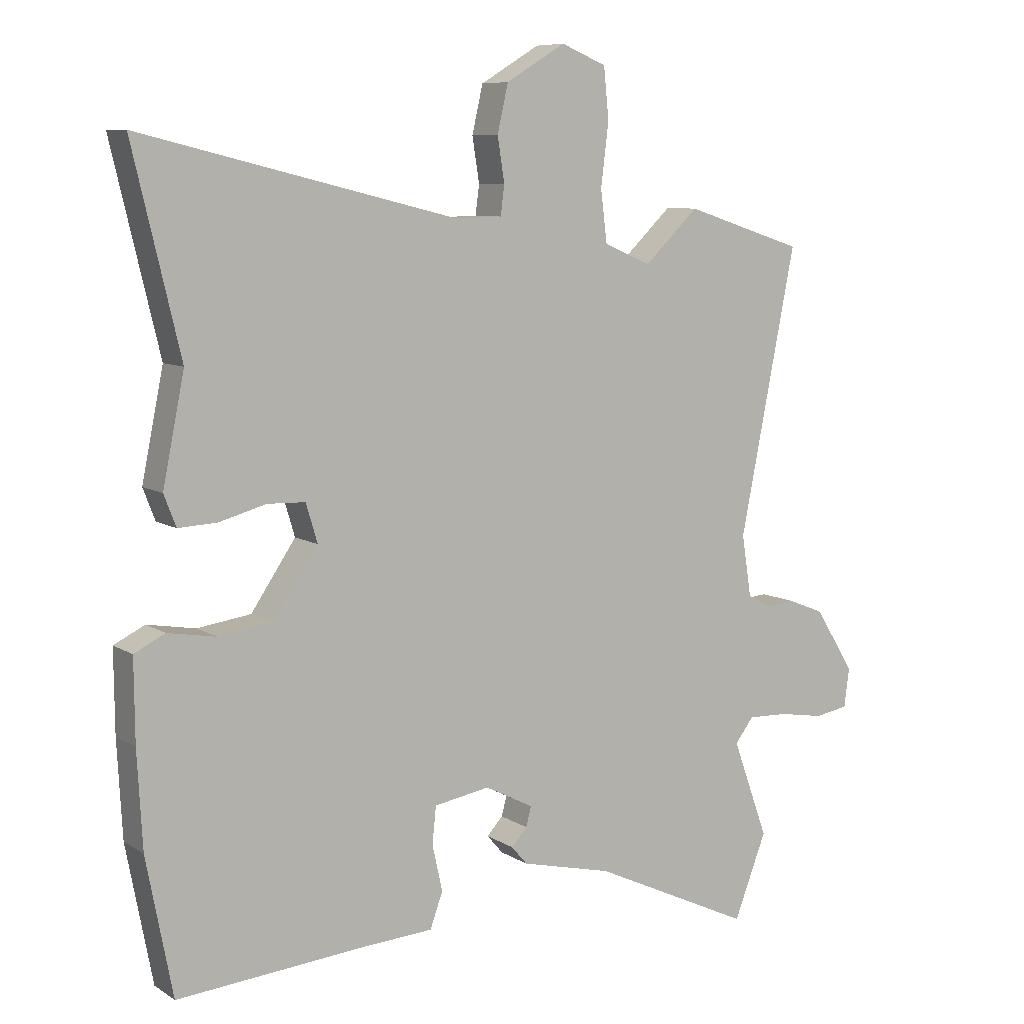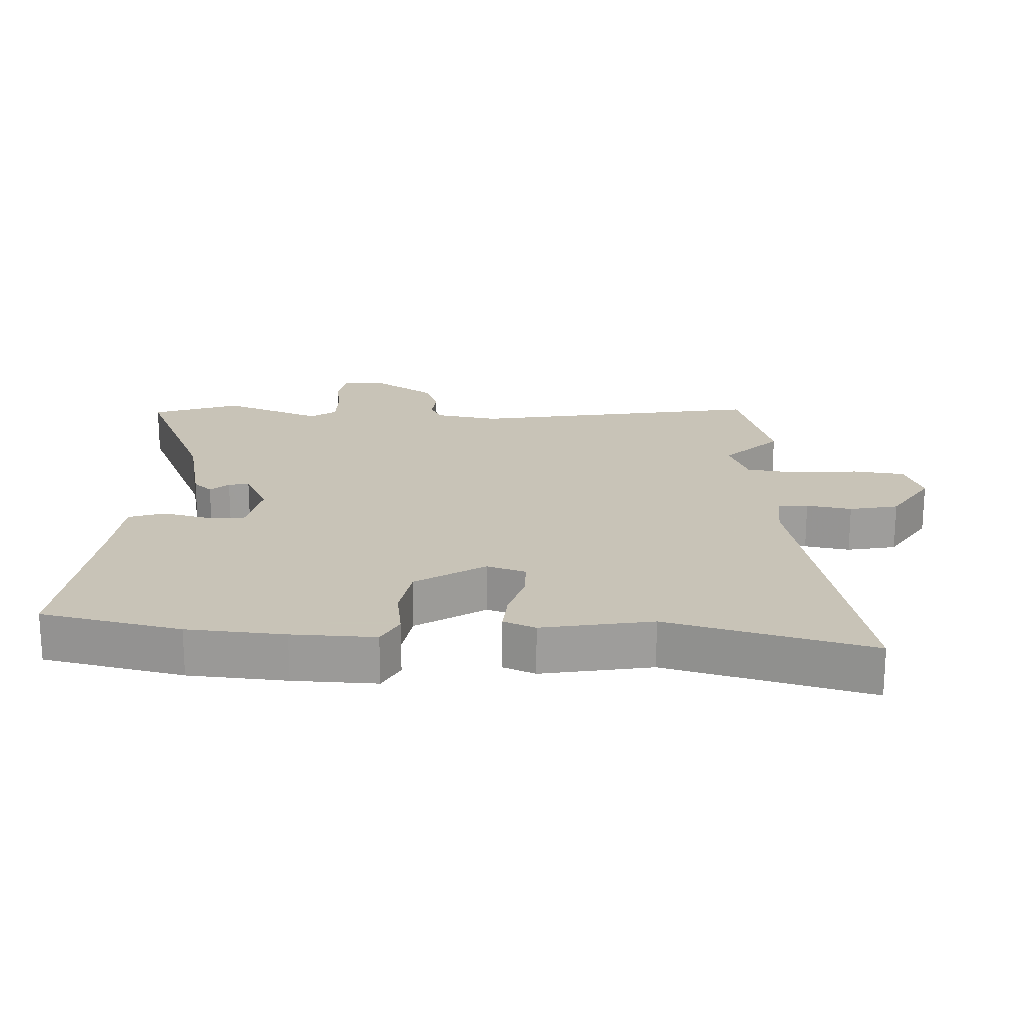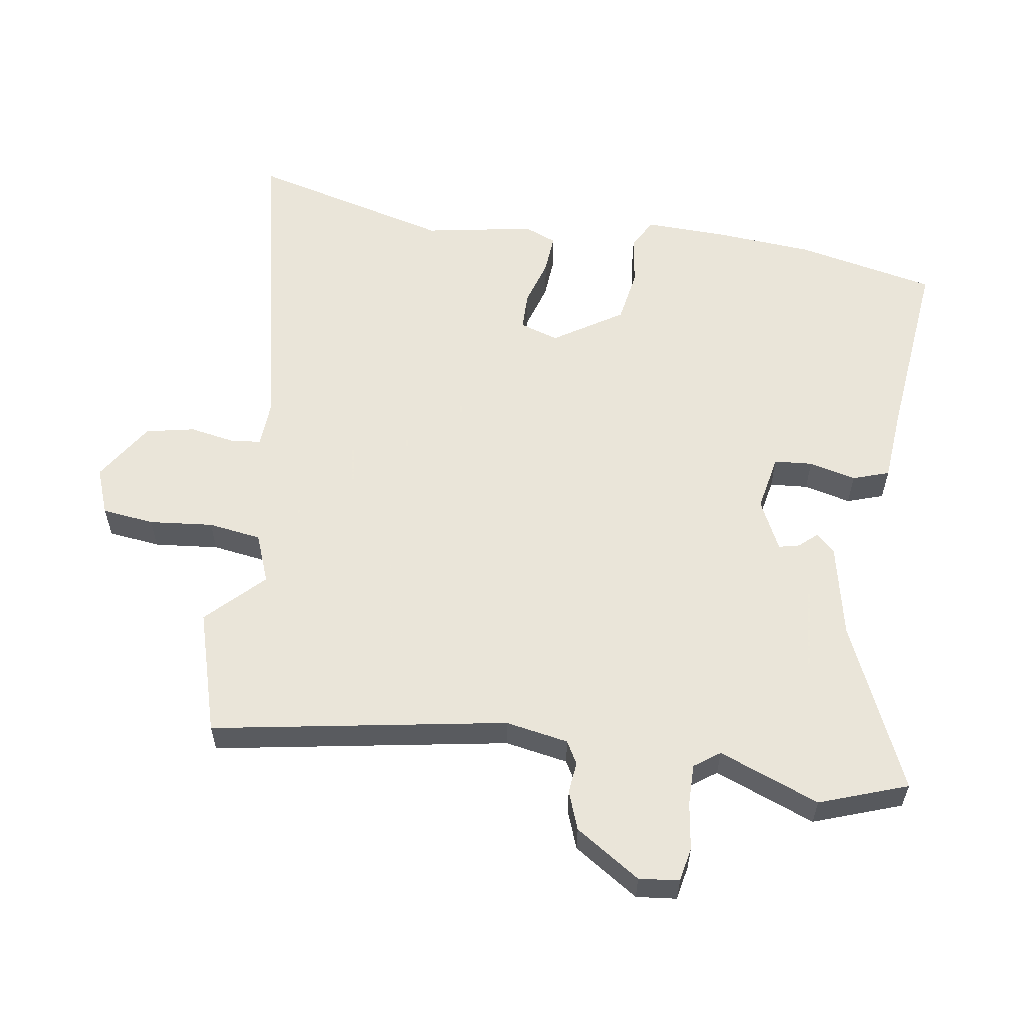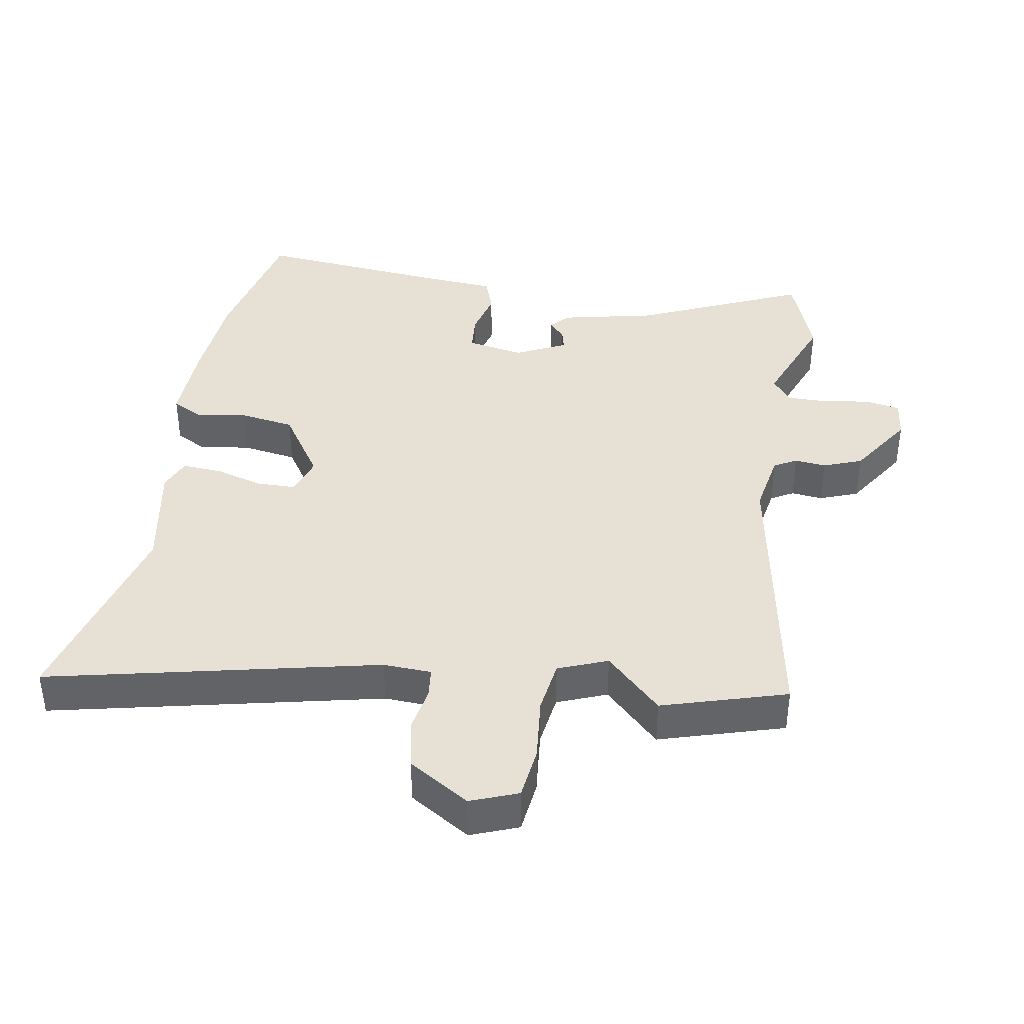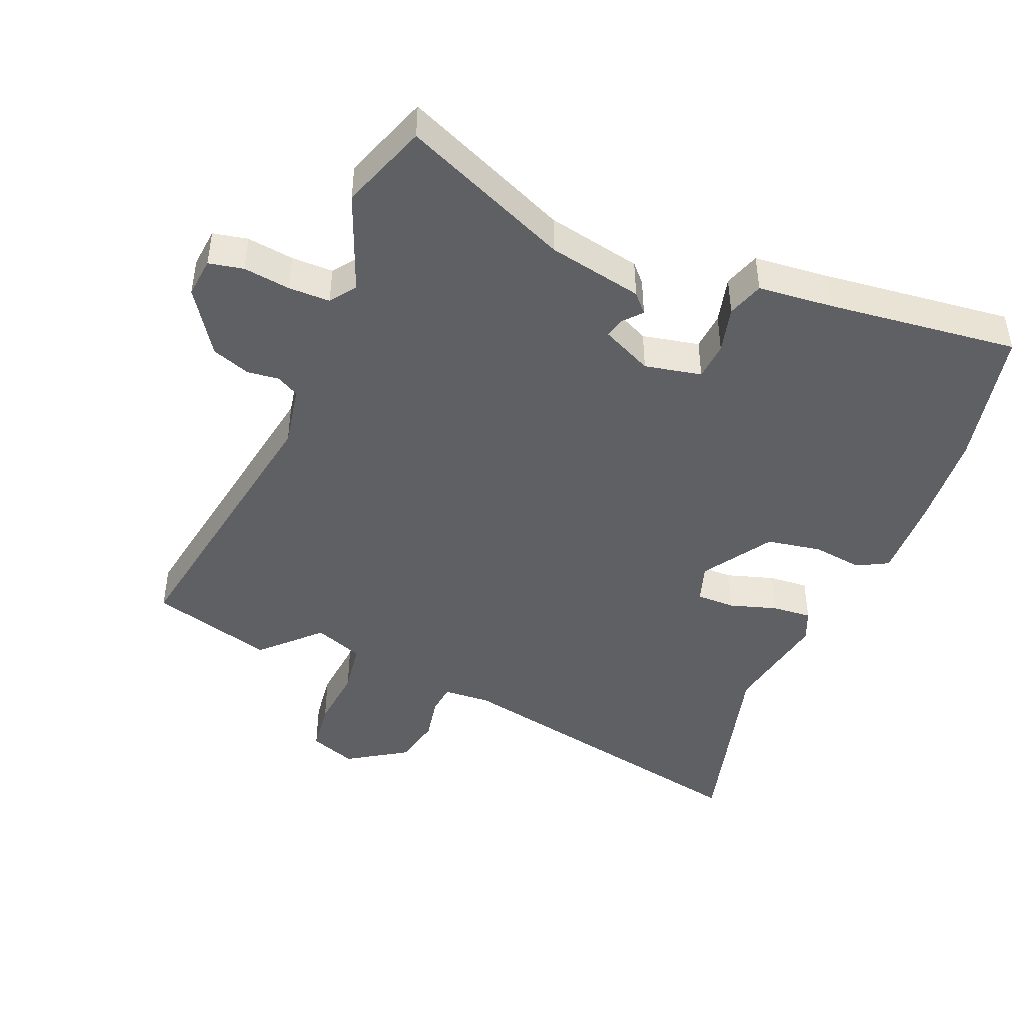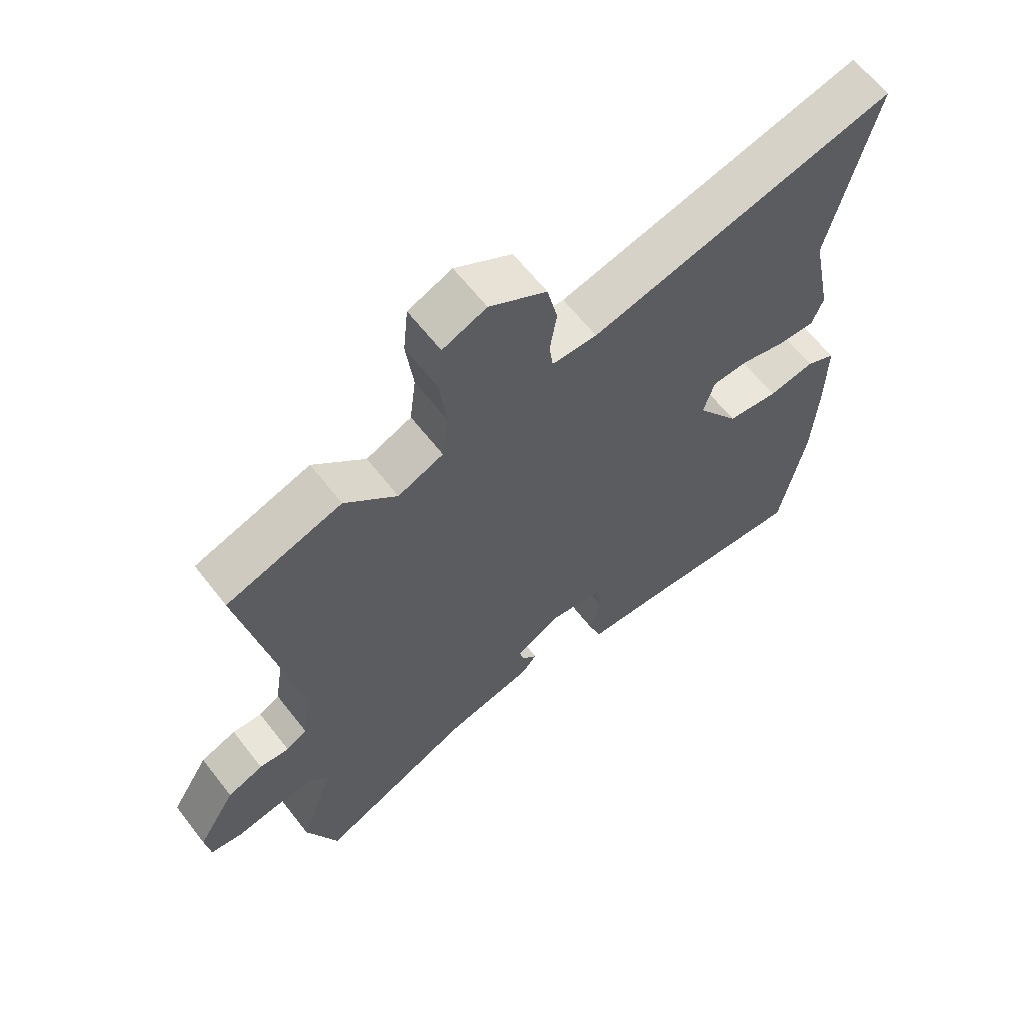
<metadata>
{"format":"obj","ext":"obj","renderer":"f3d","projection":"perspective","resolution":1024,"background":"white","views":[{"elev":8.2,"azim":-31.7,"up":"+Z"},{"elev":19.8,"azim":-86.1,"up":"+Y"},{"elev":57.7,"azim":100.1,"up":"+Y"},{"elev":39.3,"azim":10.7,"up":"+Y"},{"elev":-44.5,"azim":159.3,"up":"+Y"},{"elev":63.0,"azim":142.1,"up":"+Z"}]}
</metadata>
<code>
v -0.494 0.07 -0.531
v -0.535 0.07 -0.317
v -0.543 0.07 -0.168
v -0.544 0.07 -0.041
v -0.496 0.07 -0.017
v -0.42 0.07 -0.03
v -0.336 0.07 -0.018
v -0.266 0.07 0.085
v -0.284 0.07 0.145
v -0.343 0.07 0.147
v -0.416 0.07 0.127
v -0.477 0.07 0.124
v -0.496 0.07 0.173
v -0.462 0.07 0.34
v -0.536 0.07 0.651
v -0.041 0.07 0.531
v 0.032 0.07 0.533
v 0.038 0.07 0.579
v 0.027 0.07 0.648
v 0.044 0.07 0.722
v 0.137 0.07 0.778
v 0.208 0.07 0.749
v 0.216 0.07 0.669
v 0.204 0.07 0.572
v 0.214 0.07 0.491
v 0.288 0.07 0.46
v 0.373 0.07 0.541
v 0.56 0.07 0.481
v 0.472 0.07 0.037
v 0.487 0.07 -0.059
v 0.521 0.07 -0.079
v 0.569 0.07 -0.075
v 0.627 0.07 -0.098
v 0.689 0.07 -0.198
v 0.681 0.07 -0.259
v 0.628 0.07 -0.268
v 0.557 0.07 -0.256
v 0.494 0.07 -0.254
v 0.465 0.07 -0.292
v 0.521 0.07 -0.446
v 0.47 0.07 -0.578
v 0.219 0.07 -0.46
v 0.076 0.07 -0.426
v 0.051 0.07 -0.397
v 0.076 0.07 -0.37
v 0.084 0.07 -0.339
v 0.008 0.07 -0.3
v -0.079 0.07 -0.315
v -0.085 0.07 -0.373
v -0.069 0.07 -0.445
v -0.089 0.07 -0.5
v -0.204 0.07 -0.507
v -0.494 0 -0.531
v -0.535 0 -0.317
v -0.543 0 -0.168
v -0.544 0 -0.041
v -0.496 0 -0.017
v -0.42 0 -0.03
v -0.336 0 -0.018
v -0.266 0 0.085
v -0.284 0 0.145
v -0.343 0 0.147
v -0.416 0 0.127
v -0.477 0 0.124
v -0.496 0 0.173
v -0.462 0 0.34
v -0.536 0 0.651
v -0.041 0 0.531
v 0.032 0 0.533
v 0.038 0 0.579
v 0.027 0 0.648
v 0.044 0 0.722
v 0.137 0 0.778
v 0.208 0 0.749
v 0.216 0 0.669
v 0.204 0 0.572
v 0.214 0 0.491
v 0.288 0 0.46
v 0.373 0 0.541
v 0.56 0 0.481
v 0.472 0 0.037
v 0.487 0 -0.059
v 0.521 0 -0.079
v 0.569 0 -0.075
v 0.627 0 -0.098
v 0.689 0 -0.198
v 0.681 0 -0.259
v 0.628 0 -0.268
v 0.557 0 -0.256
v 0.494 0 -0.254
v 0.465 0 -0.292
v 0.521 0 -0.446
v 0.47 0 -0.578
v 0.219 0 -0.46
v 0.076 0 -0.426
v 0.051 0 -0.397
v 0.076 0 -0.37
v 0.084 0 -0.339
v 0.008 0 -0.3
v -0.079 0 -0.315
v -0.085 0 -0.373
v -0.069 0 -0.445
v -0.089 0 -0.5
v -0.204 0 -0.507
f 49 50 51 52
f 48 49 52 1
f 42 43 44 45
f 42 45 46
f 39 40 41 42
f 38 39 42 46
f 34 35 36 37
f 34 37 38
f 31 32 33 34
f 30 31 34 38
f 29 30 38 46
f 26 27 28 29
f 25 26 29 46
f 21 22 23 24
f 18 19 20 21
f 17 18 21 24
f 14 15 16
f 14 16 17
f 10 11 12 13
f 9 10 13 14
f 3 4 5 6
f 3 6 7
f 48 1 2 3
f 47 48 3 7
f 9 14 17 24
f 8 9 24 25
f 25 46 47
f 7 8 25 47
f 104 103 102 101
f 53 104 101 100
f 97 96 95 94
f 98 97 94
f 94 93 92 91
f 98 94 91 90
f 89 88 87 86
f 90 89 86
f 86 85 84 83
f 90 86 83 82
f 98 90 82 81
f 81 80 79 78
f 98 81 78 77
f 76 75 74 73
f 73 72 71 70
f 76 73 70 69
f 68 67 66
f 69 68 66
f 65 64 63 62
f 66 65 62 61
f 58 57 56 55
f 59 58 55
f 55 54 53 100
f 59 55 100 99
f 76 69 66 61
f 77 76 61 60
f 99 98 77
f 99 77 60 59
f 1 53 54 2
f 2 54 55 3
f 3 55 56 4
f 4 56 57 5
f 5 57 58 6
f 6 58 59 7
f 7 59 60 8
f 8 60 61 9
f 9 61 62 10
f 10 62 63 11
f 11 63 64 12
f 12 64 65 13
f 13 65 66 14
f 14 66 67 15
f 15 67 68 16
f 16 68 69 17
f 17 69 70 18
f 18 70 71 19
f 19 71 72 20
f 20 72 73 21
f 21 73 74 22
f 22 74 75 23
f 23 75 76 24
f 24 76 77 25
f 25 77 78 26
f 26 78 79 27
f 27 79 80 28
f 28 80 81 29
f 29 81 82 30
f 30 82 83 31
f 31 83 84 32
f 32 84 85 33
f 33 85 86 34
f 34 86 87 35
f 35 87 88 36
f 36 88 89 37
f 37 89 90 38
f 38 90 91 39
f 39 91 92 40
f 40 92 93 41
f 41 93 94 42
f 42 94 95 43
f 43 95 96 44
f 44 96 97 45
f 45 97 98 46
f 46 98 99 47
f 47 99 100 48
f 48 100 101 49
f 49 101 102 50
f 50 102 103 51
f 51 103 104 52
f 52 104 53 1

</code>
